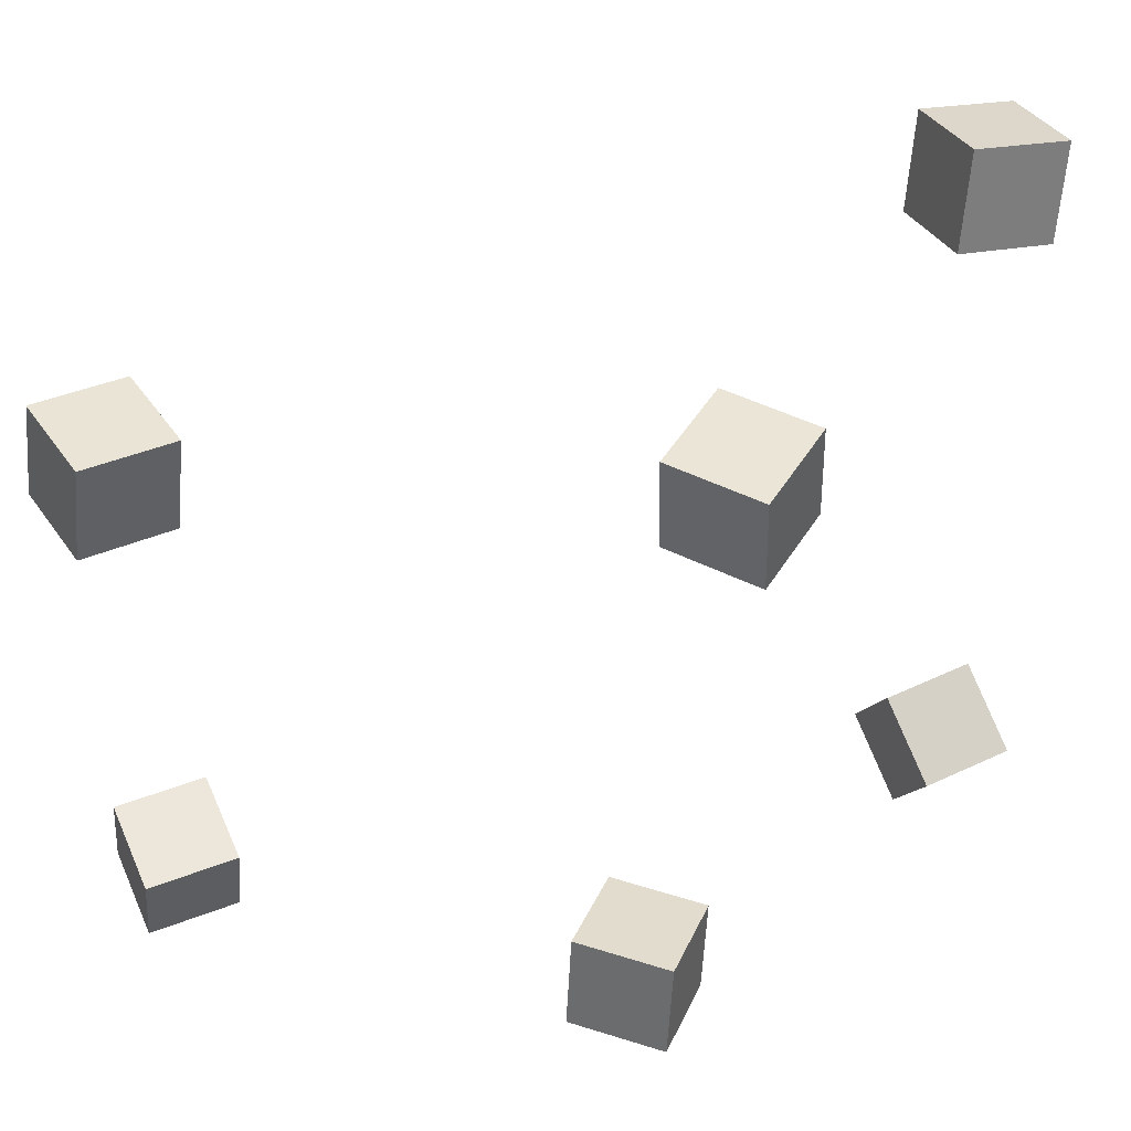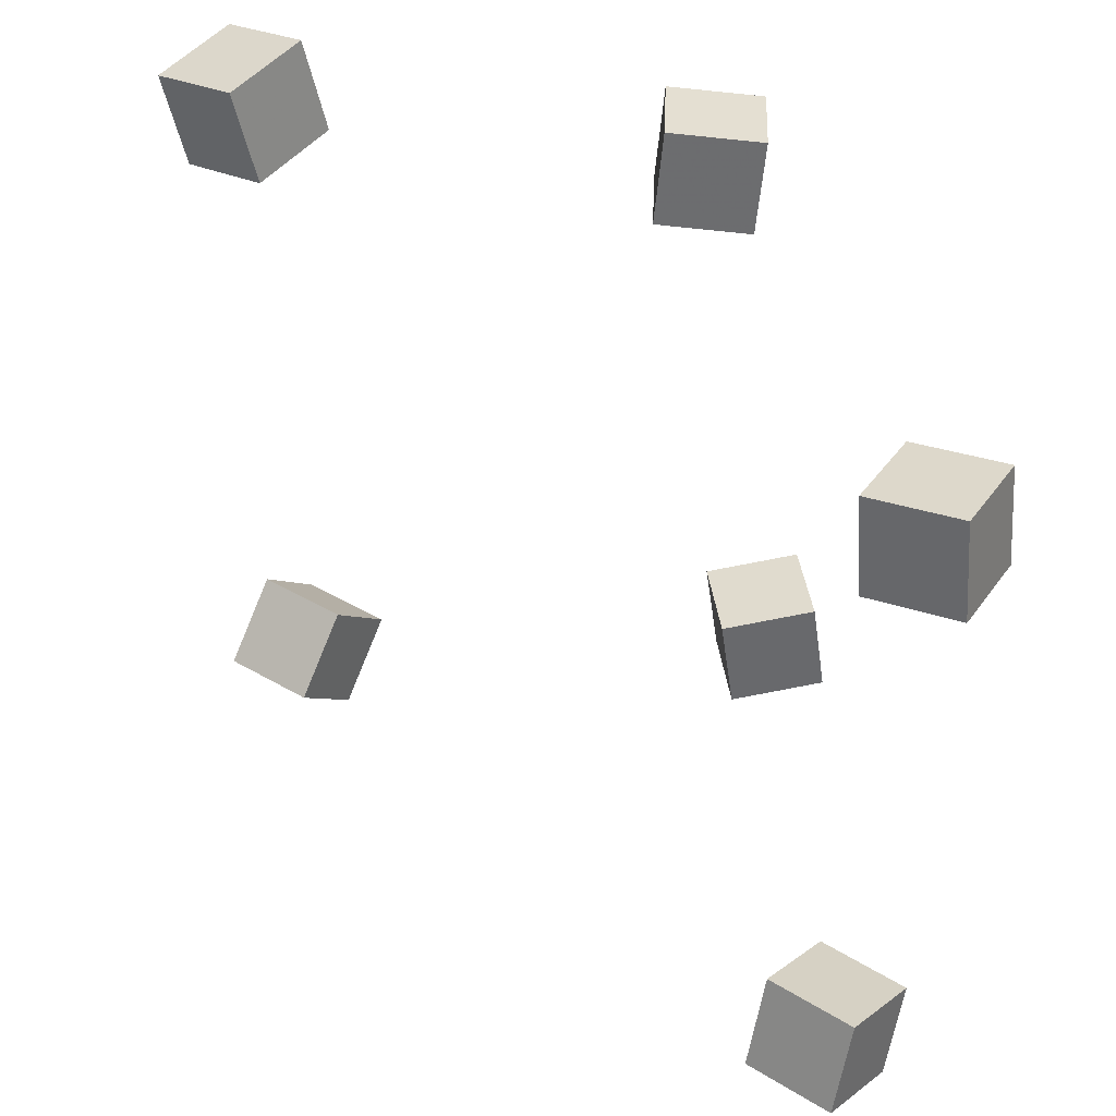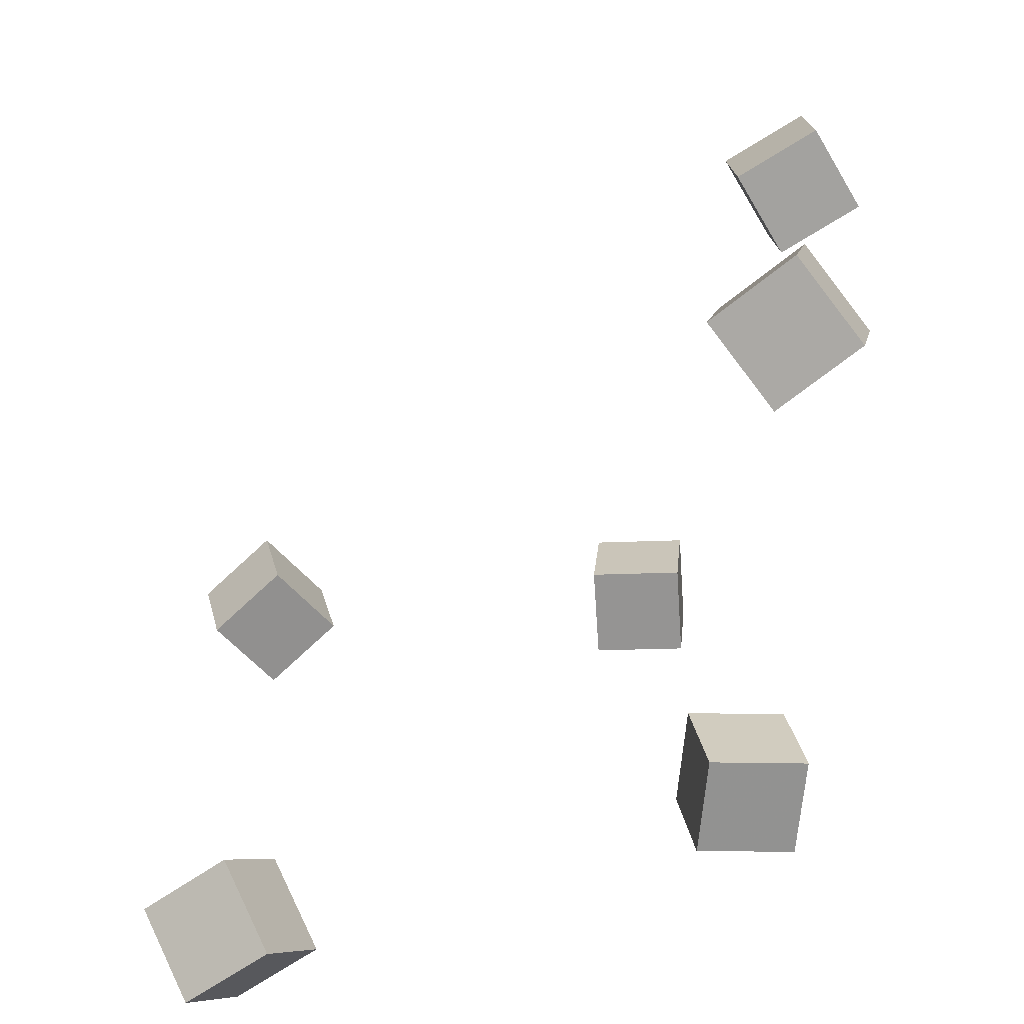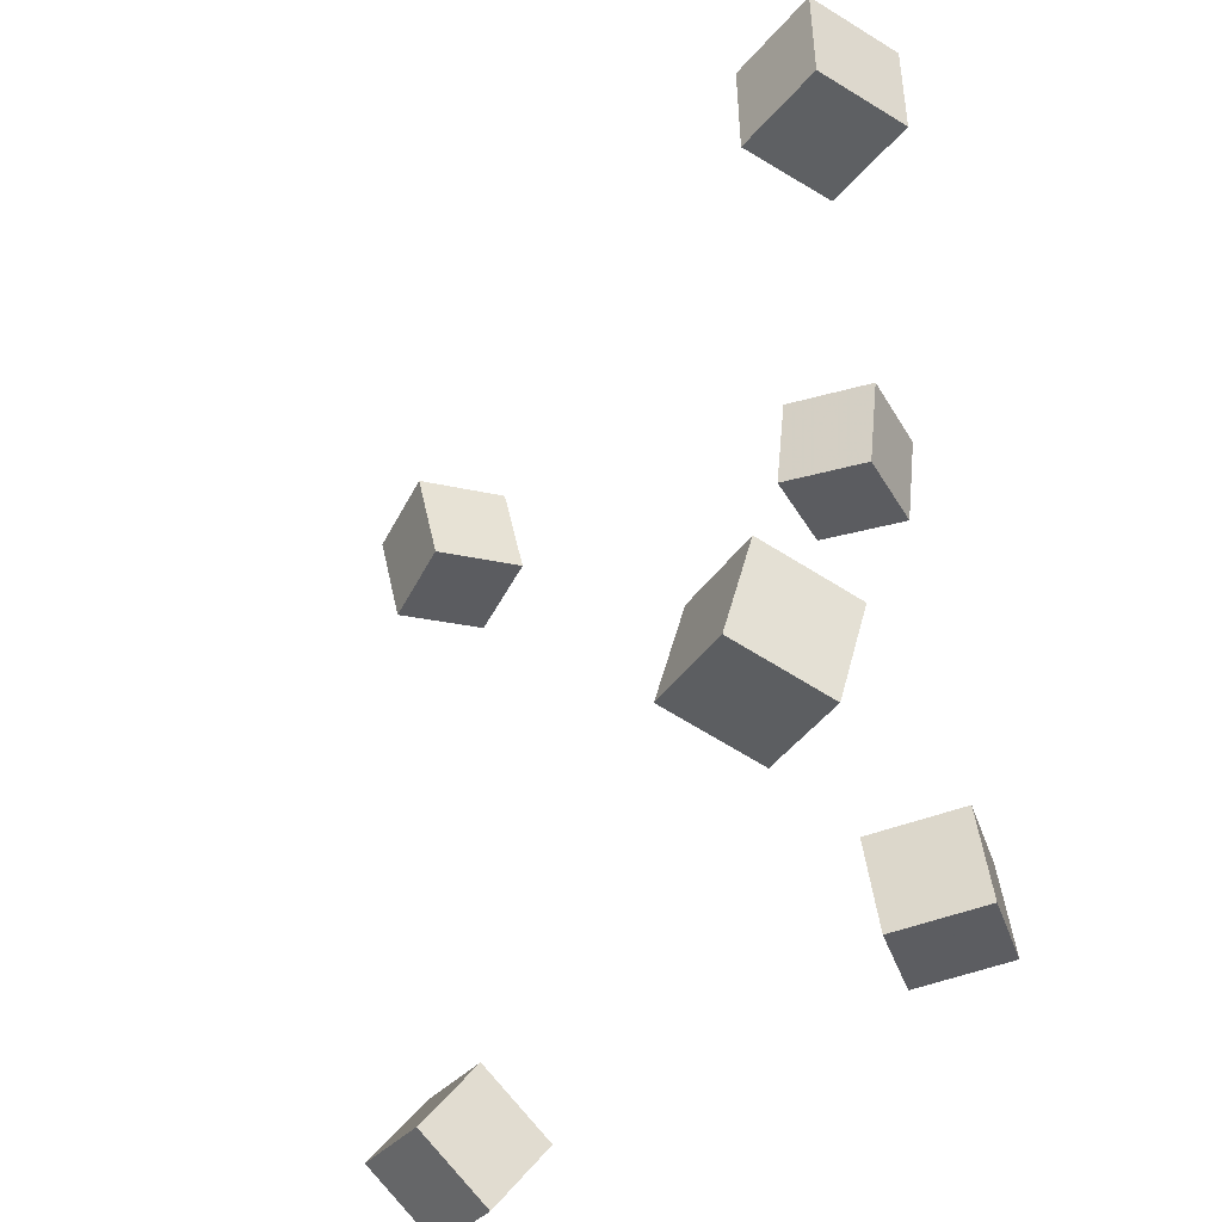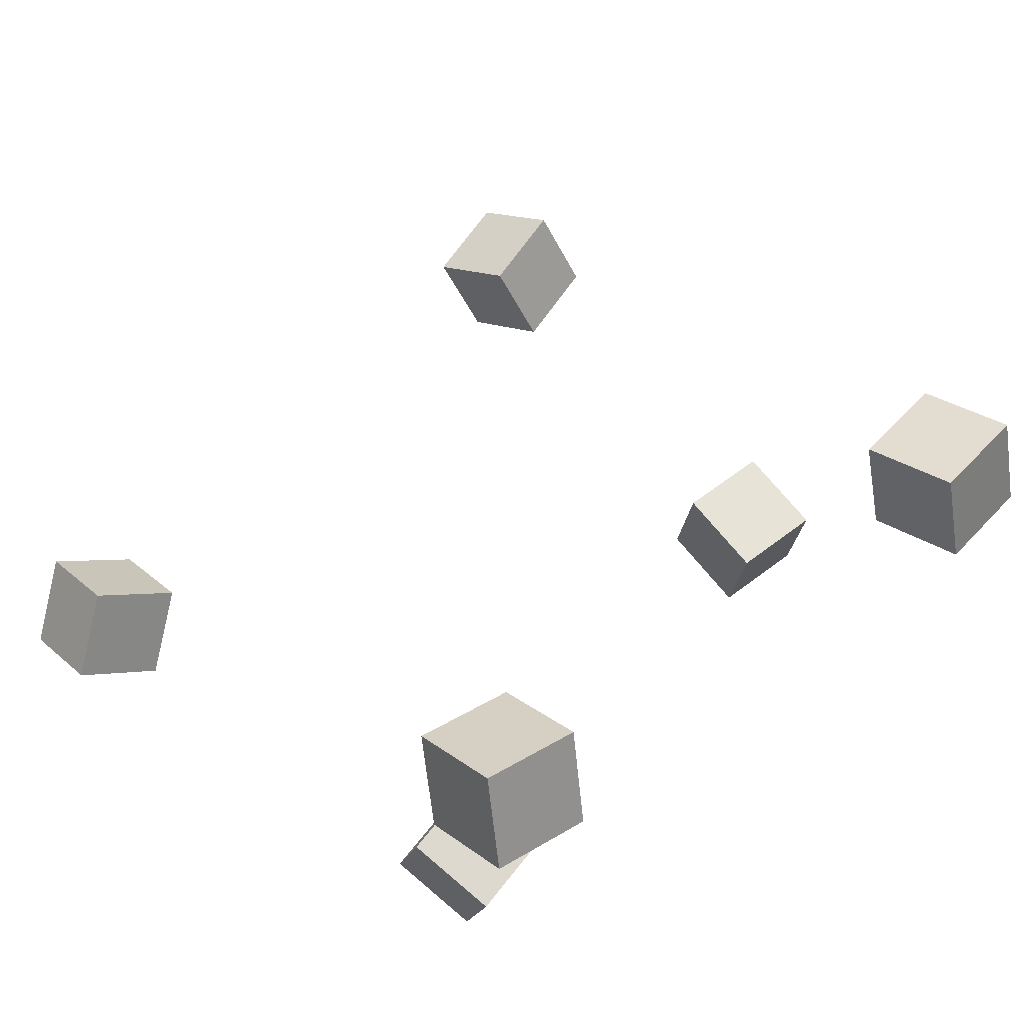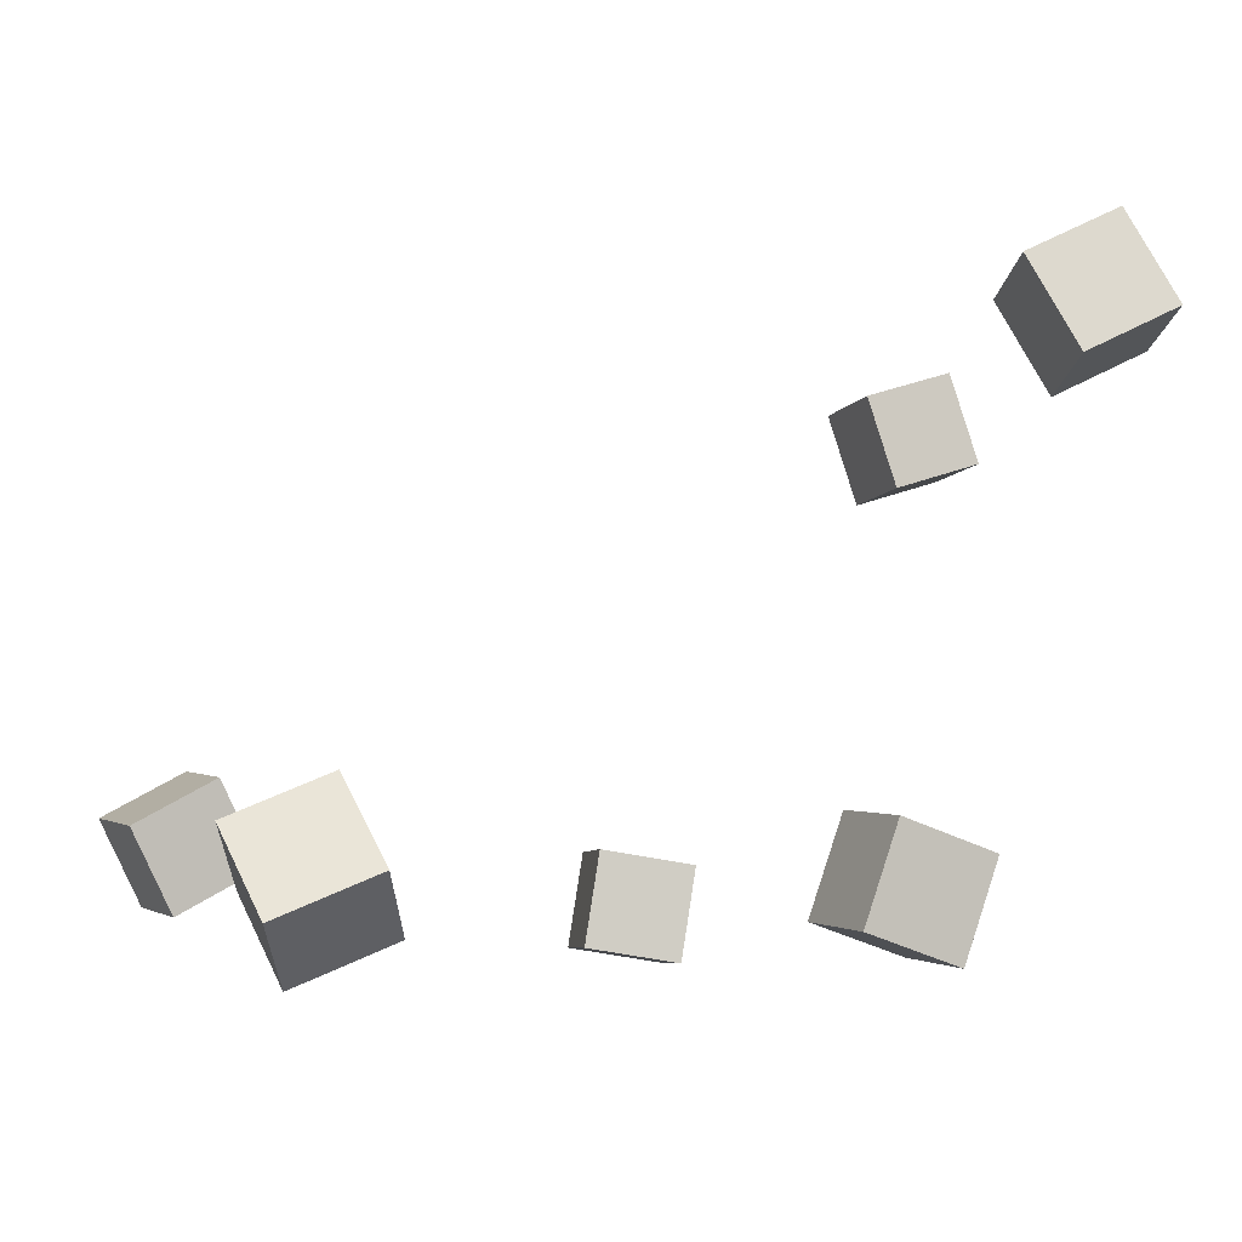
<metadata>
{"format":"obj","ext":"obj","renderer":"f3d","projection":"perspective","resolution":1024,"background":"white","views":[{"elev":41.8,"azim":-50.0,"up":"+Z"},{"elev":37.4,"azim":-168.0,"up":"+Z"},{"elev":-66.9,"azim":-166.5,"up":"+Z"},{"elev":-36.5,"azim":-144.1,"up":"+Z"},{"elev":57.2,"azim":-134.8,"up":"+Y"},{"elev":-4.0,"azim":164.6,"up":"+Y"}]}
</metadata>
<code>
v -0.1784 0.1405 -0.1529
v -0.2237 0.1624 -0.1539
v -0.1716 0.1523 -0.2018
v -0.2169 0.1742 -0.2028
v -0.1574 0.1845 -0.1394
v -0.2027 0.2064 -0.1404
v -0.1506 0.1963 -0.1883
v -0.1959 0.2182 -0.1893
f 1.0 7.0 5.0
f 1.0 3.0 7.0
f 1.0 4.0 3.0
f 1.0 2.0 4.0
f 3.0 8.0 7.0
f 3.0 4.0 8.0
f 5.0 7.0 8.0
f 5.0 8.0 6.0
f 1.0 5.0 6.0
f 1.0 6.0 2.0
f 2.0 6.0 8.0
f 2.0 8.0 4.0
v -0.1529 -0.05729 -0.1515
v -0.146 -0.05474 -0.1004
v -0.1048 -0.04089 -0.1589
v -0.09789 -0.03834 -0.1077
v -0.1363 -0.106 -0.1514
v -0.1294 -0.1035 -0.1002
v -0.08819 -0.08962 -0.1587
v -0.08125 -0.08707 -0.1076
f 9.0 15.0 13.0
f 9.0 11.0 15.0
f 9.0 12.0 11.0
f 9.0 10.0 12.0
f 11.0 16.0 15.0
f 11.0 12.0 16.0
f 13.0 15.0 16.0
f 13.0 16.0 14.0
f 9.0 13.0 14.0
f 9.0 14.0 10.0
f 10.0 14.0 16.0
f 10.0 16.0 12.0
v 0.118 -0.06684 0.1582
v 0.1285 -0.06306 0.2088
v 0.1411 -0.0212 0.1499
v 0.1517 -0.01742 0.2005
v 0.1633 -0.09115 0.1505
v 0.1738 -0.08737 0.2011
v 0.1864 -0.04551 0.1423
v 0.1969 -0.04172 0.1929
f 17.0 23.0 21.0
f 17.0 19.0 23.0
f 17.0 20.0 19.0
f 17.0 18.0 20.0
f 19.0 24.0 23.0
f 19.0 20.0 24.0
f 21.0 23.0 24.0
f 21.0 24.0 22.0
f 17.0 21.0 22.0
f 17.0 22.0 18.0
f 18.0 22.0 24.0
f 18.0 24.0 20.0
v 0.1104 -0.0902 -0.1765
v 0.1246 -0.05145 -0.145
v 0.1247 -0.06207 -0.2175
v 0.1389 -0.02331 -0.1861
v 0.1582 -0.1101 -0.1735
v 0.1724 -0.07134 -0.142
v 0.1725 -0.08195 -0.2145
v 0.1867 -0.0432 -0.1831
f 25.0 31.0 29.0
f 25.0 27.0 31.0
f 25.0 28.0 27.0
f 25.0 26.0 28.0
f 27.0 32.0 31.0
f 27.0 28.0 32.0
f 29.0 31.0 32.0
f 29.0 32.0 30.0
f 25.0 29.0 30.0
f 25.0 30.0 26.0
f 26.0 30.0 32.0
f 26.0 32.0 28.0
v -0.09254 -0.1158 0.1232
v -0.09685 -0.1179 0.1742
v -0.101 -0.06571 0.1246
v -0.1053 -0.06777 0.1755
v -0.04251 -0.1075 0.1278
v -0.04682 -0.1096 0.1787
v -0.05096 -0.0574 0.1291
v -0.05527 -0.05946 0.18
f 33.0 39.0 37.0
f 33.0 35.0 39.0
f 33.0 36.0 35.0
f 33.0 34.0 36.0
f 35.0 40.0 39.0
f 35.0 36.0 40.0
f 37.0 39.0 40.0
f 37.0 40.0 38.0
f 33.0 37.0 38.0
f 33.0 38.0 34.0
f 34.0 38.0 40.0
f 34.0 40.0 36.0
v -0.2477 0.1436 0.09696
v -0.2326 0.1915 0.0995
v -0.2001 0.1289 0.09238
v -0.1851 0.1768 0.09492
v -0.244 0.1398 0.1474
v -0.2289 0.1877 0.1499
v -0.1964 0.1251 0.1428
v -0.1814 0.173 0.1453
f 41.0 47.0 45.0
f 41.0 43.0 47.0
f 41.0 44.0 43.0
f 41.0 42.0 44.0
f 43.0 48.0 47.0
f 43.0 44.0 48.0
f 45.0 47.0 48.0
f 45.0 48.0 46.0
f 41.0 45.0 46.0
f 41.0 46.0 42.0
f 42.0 46.0 48.0
f 42.0 48.0 44.0

</code>
